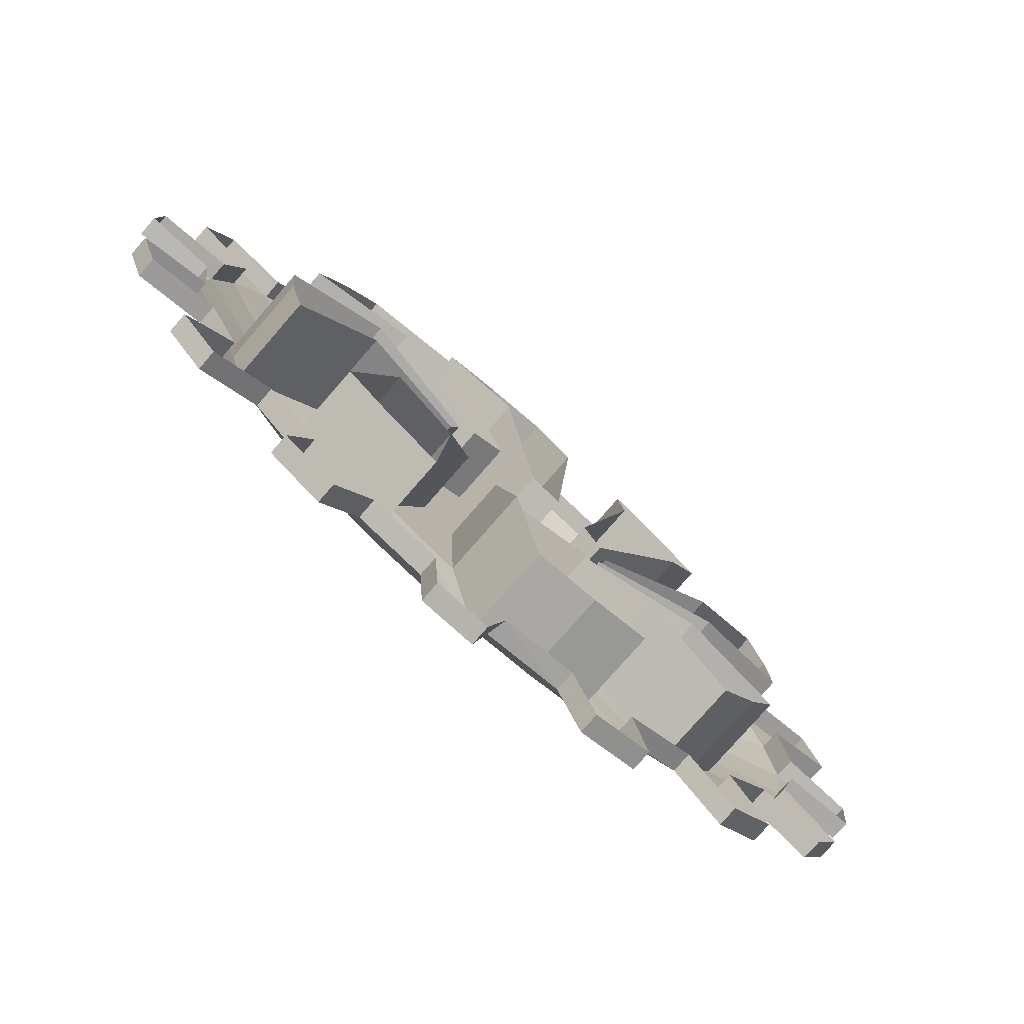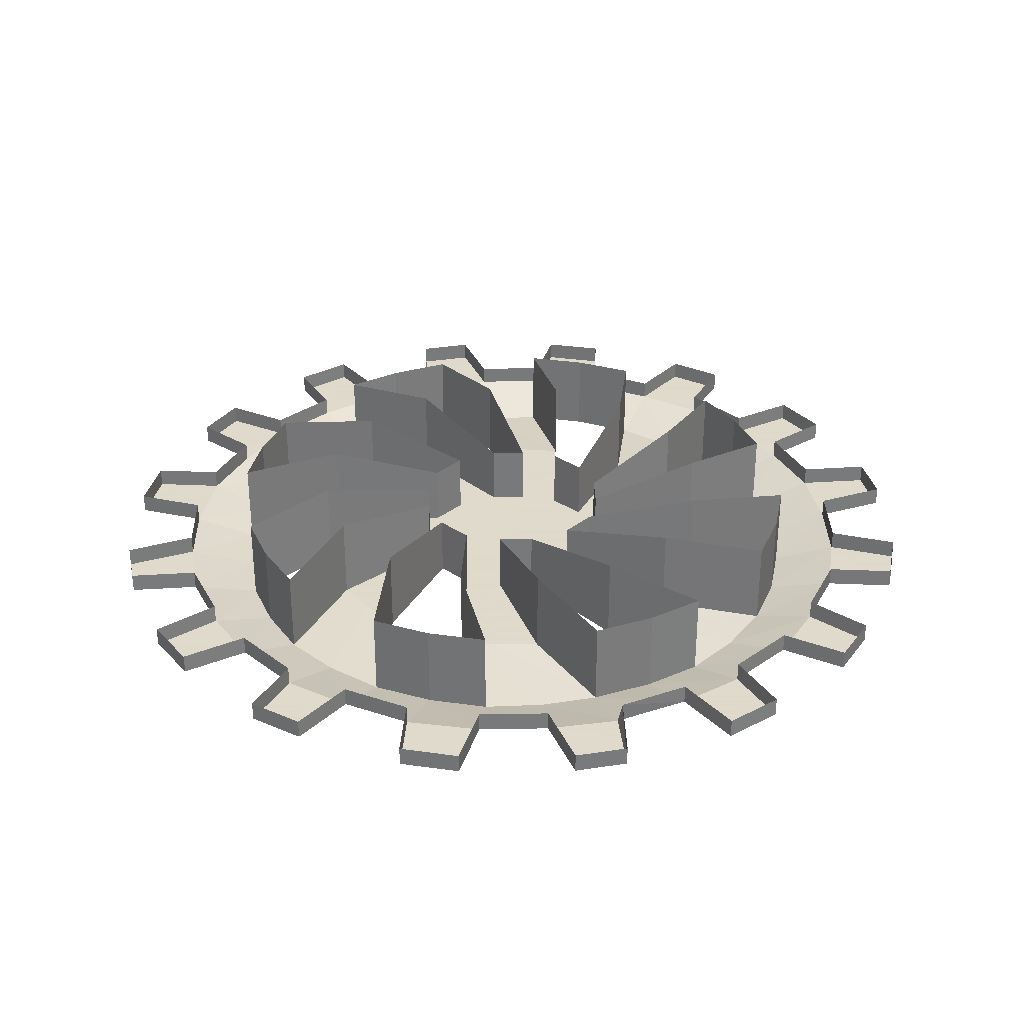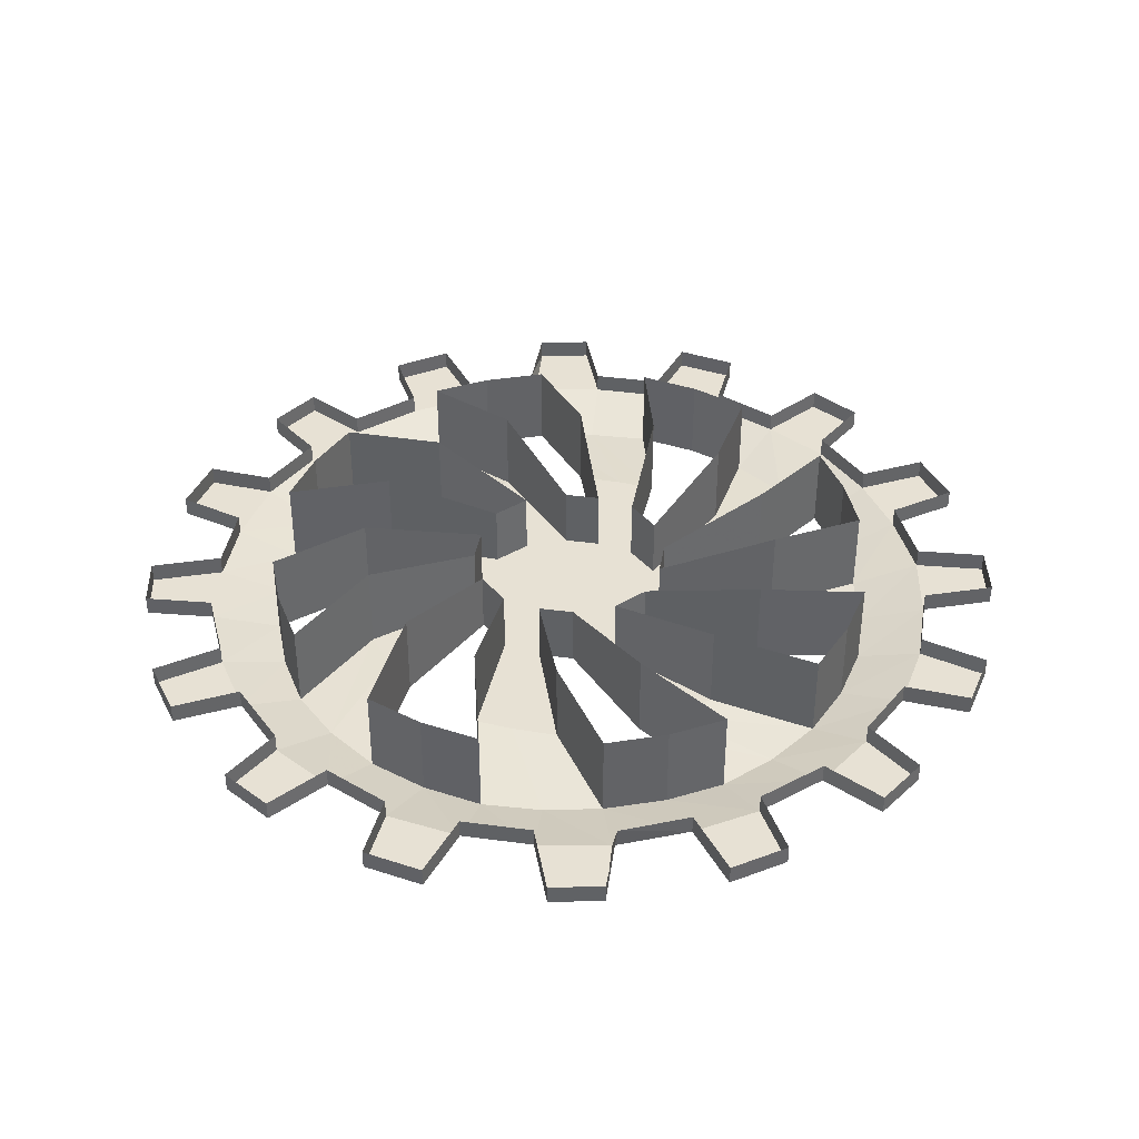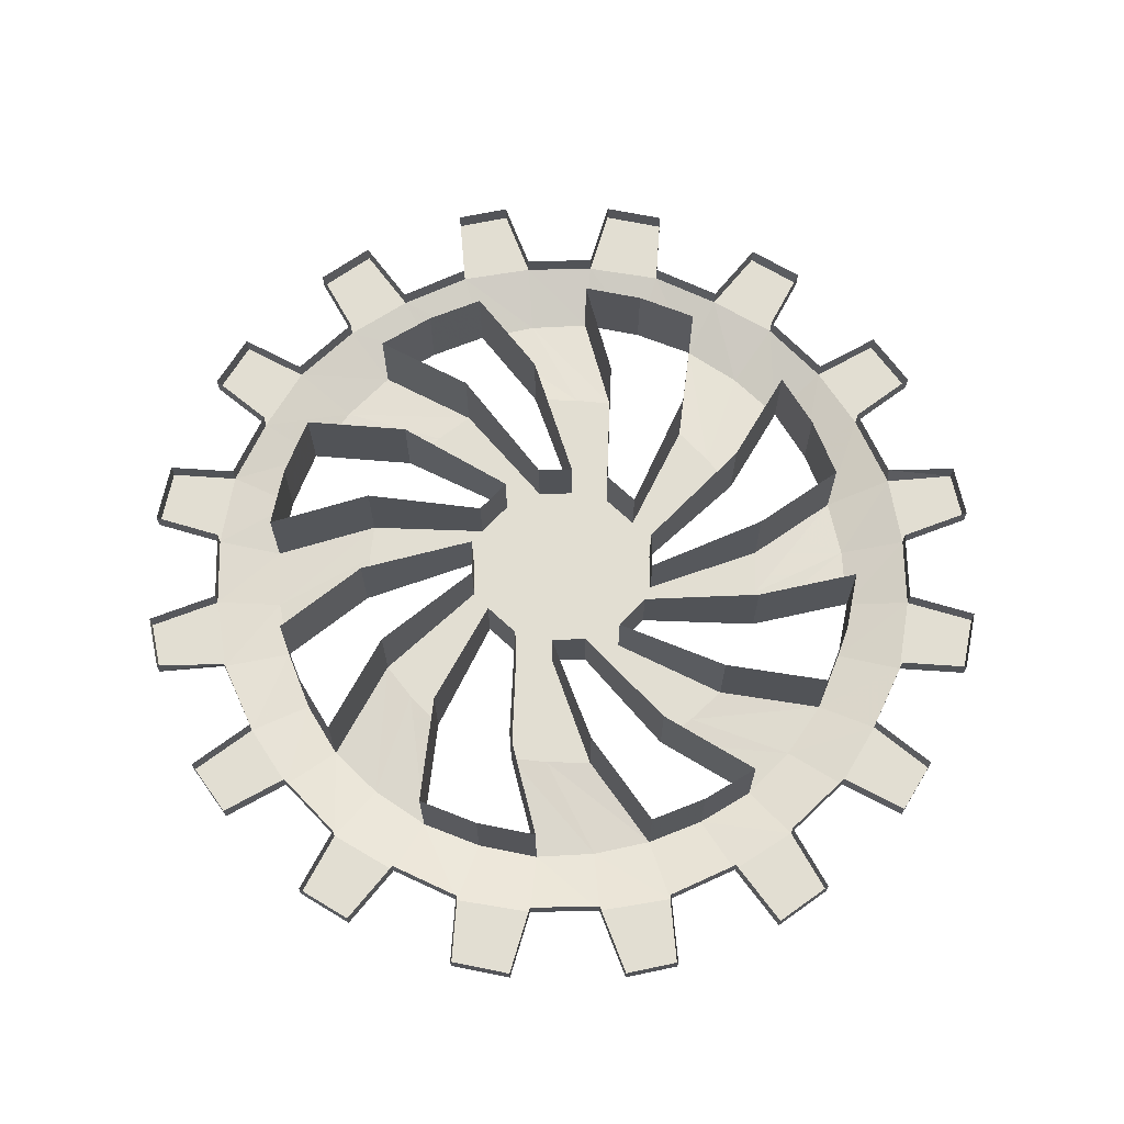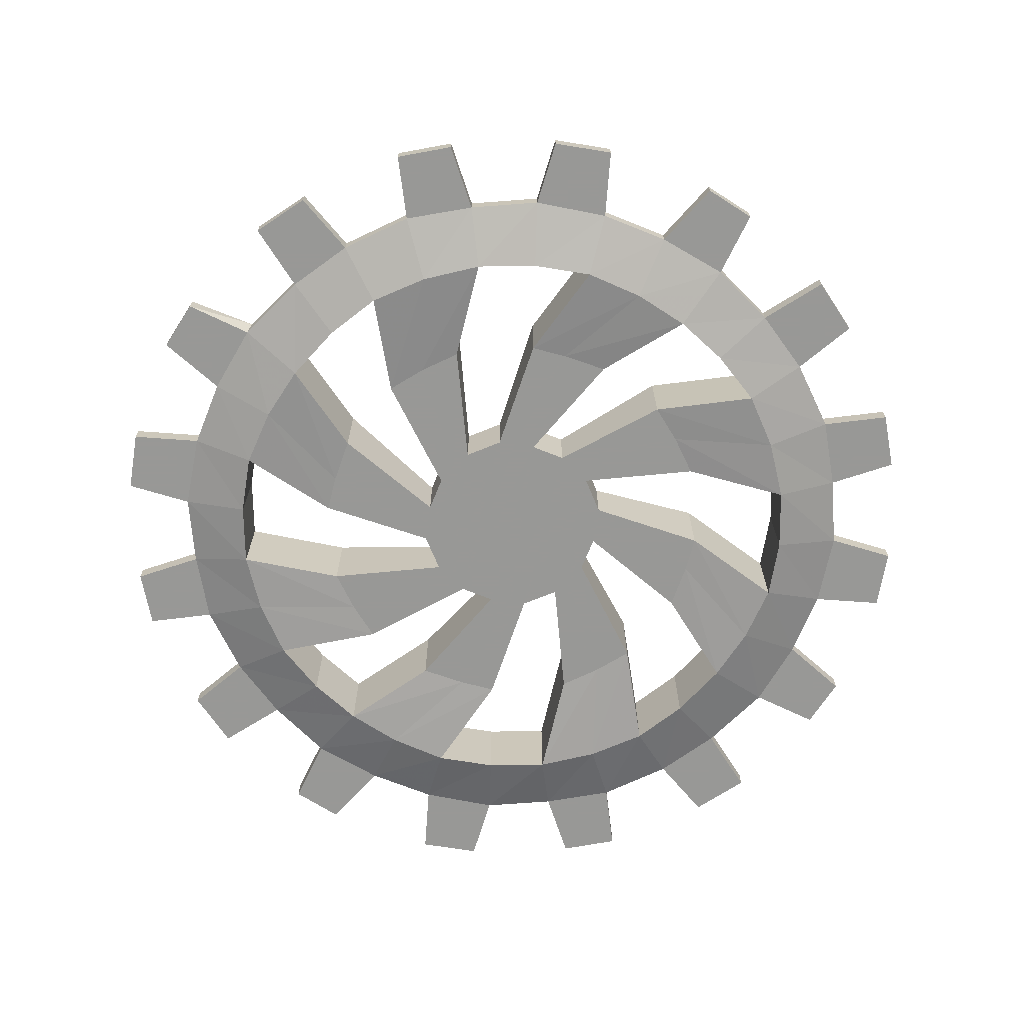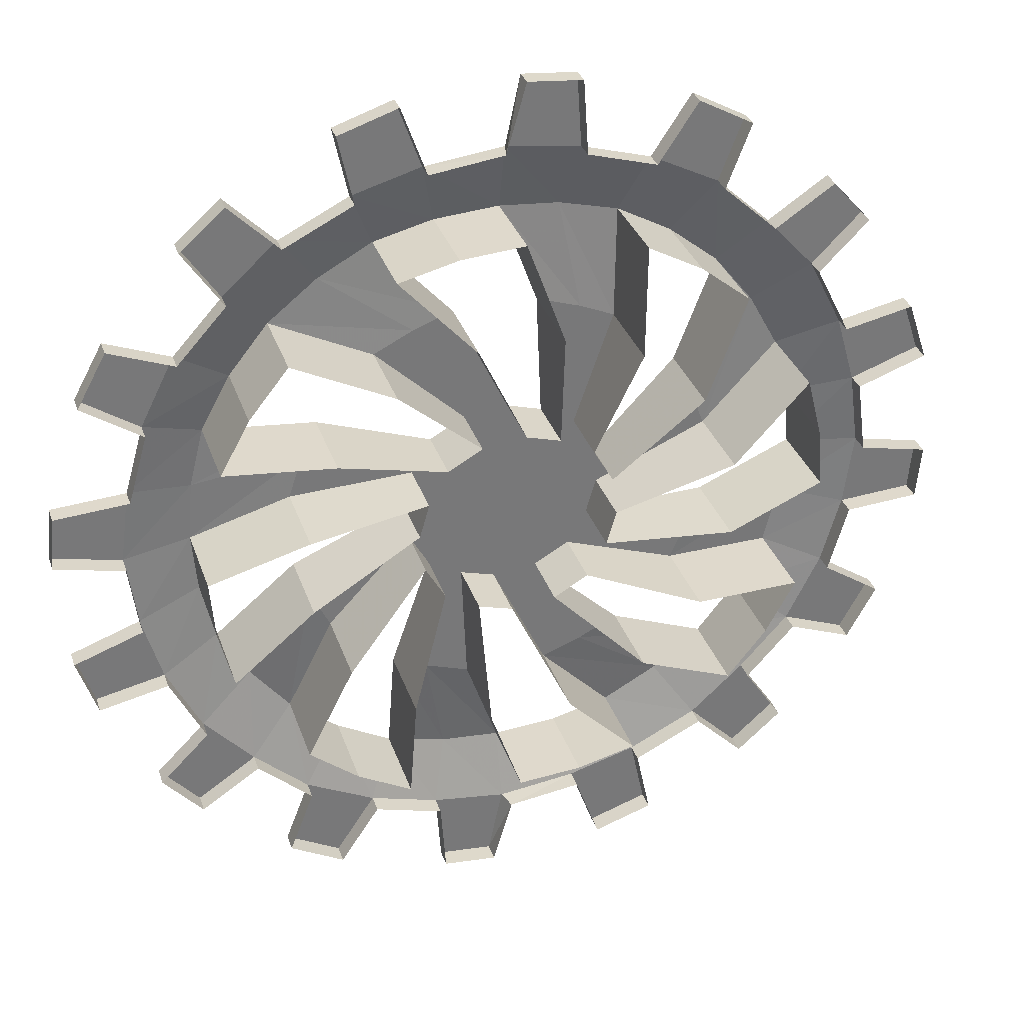
<metadata>
{"format":"obj","ext":"obj","renderer":"f3d","projection":"perspective","resolution":1024,"background":"white","views":[{"elev":-77.5,"azim":139.0,"up":"+Z"},{"elev":32.4,"azim":-17.4,"up":"+Y"},{"elev":39.6,"azim":173.5,"up":"+Y"},{"elev":68.0,"azim":-107.1,"up":"+Y"},{"elev":-68.5,"azim":-127.9,"up":"+Y"},{"elev":32.6,"azim":162.7,"up":"+Z"}]}
</metadata>
<code>
o if/71/0/active
v 36 97 -207
v 34 97 -200
v 34 84 -200
v 36 84 -207
v 59 102 -217
v 59 84 -217
v 75 100 -232
v 75 82 -232
v 78 100 -220
v 78 82 -220
v 79 100 -208
v 79 82 -208
v 59 102 -201
v 59 84 -201
v 32 84 -196
v -3 84 -216
v -1 84 -220
v 1 84 -223
v 36 84 -211
v 56 84 -225
v 69 82 -243
v 80 86 -251
v 87 86 -237
v 91 86 -223
v 93 86 -208
v 78 82 -196
v 56 84 -192
v 30 84 -193
v -5 84 -209
v -5 97 -209
v -3 97 -216
v -28 84 -215
v -25 84 -224
v -22 84 -231
v -22 102 -231
v 1 97 -223
v 8 84 -227
v 35 84 -215
v 52 84 -233
v 61 82 -253
v 70 86 -262
v 90 86 -261
v 90 90 -261
v 80 90 -251
v 87 90 -237
v 101 86 -240
v 105 86 -228
v 105 90 -228
v 91 90 -223
v 93 90 -208
v 107 86 -205
v 106 86 -194
v 91 86 -193
v 75 82 -184
v 53 84 -185
v 53 102 -185
v 30 97 -193
v 23 84 -189
v -4 84 -201
v -5 84 -205
v -25 84 -191
v -28 84 -199
v -28 102 -199
v 23 97 -189
v 41 84 -172
v 19 84 -188
v 0 84 -194
v 0 97 -194
v -4 97 -201
v -21 84 -183
v -30 82 -163
v -38 82 -173
v -44 82 -184
v -44 100 -184
v 14 97 -188
v 7 97 -190
v 7 84 -190
v 14 84 -188
v 25 102 -165
v 25 84 -165
v 40 100 -149
v 40 82 -149
v 28 100 -146
v 28 82 -146
v 15 100 -145
v 15 82 -145
v 8 102 -165
v 8 84 -165
v 3 84 -192
v 33 84 -168
v 51 82 -155
v 59 86 -144
v 45 86 -137
v 31 86 -133
v 15 86 -131
v 3 82 -146
v -1 84 -168
v -8 84 -171
v -8 102 -171
v 8 97 -227
v -10 84 -244
v 12 84 -228
v 31 84 -222
v 31 97 -222
v 35 97 -215
v 52 102 -233
v 61 100 -253
v 51 82 -261
v 59 86 -272
v 70 90 -262
v 82 86 -270
v 82 90 -270
v 17 97 -228
v 24 97 -226
v 24 84 -226
v 17 84 -228
v 6 102 -251
v 6 84 -251
v -9 100 -267
v -9 82 -267
v 3 100 -270
v 3 82 -270
v 16 100 -271
v 16 82 -271
v 23 102 -251
v 23 84 -251
v 28 84 -224
v -2 84 -248
v -20 82 -261
v -28 86 -272
v -14 86 -279
v 0 86 -283
v 16 86 -285
v 28 82 -270
v 32 84 -248
v 39 84 -245
v 39 102 -245
v 61 100 -163
v 69 100 -173
v 69 82 -173
v 61 82 -163
v 41 102 -172
v 75 100 -184
v 87 86 -179
v 80 86 -165
v 70 86 -154
v 51 100 -261
v 40 82 -267
v 45 86 -279
v 64 86 -285
v 64 90 -285
v 59 90 -272
v 40 100 -267
v 31 86 -283
v 45 90 -279
v 53 86 -291
v 53 90 -291
v -30 100 -253
v -38 100 -243
v -38 82 -243
v -30 82 -253
v -10 102 -244
v -44 100 -232
v -44 82 -232
v -56 86 -237
v -49 86 -251
v -39 86 -262
v -48 100 -208
v -47 100 -196
v -47 82 -196
v -48 82 -208
v -28 102 -215
v -56 86 -179
v -60 86 -193
v -62 86 -208
v -47 82 -220
v -30 100 -163
v -20 100 -155
v -20 82 -155
v -21 102 -183
v -9 100 -149
v -9 82 -149
v -14 86 -137
v -28 86 -144
v -39 86 -154
v -49 86 -165
v -56 90 -179
v -70 86 -176
v -74 86 -188
v -74 90 -188
v -60 90 -193
v -62 90 -208
v -76 86 -211
v -75 86 -222
v -60 86 -223
v 0 86 -133
v -14 90 -137
v -22 86 -125
v -33 86 -131
v -33 90 -131
v -28 90 -144
v -39 90 -154
v -51 86 -146
v -59 86 -155
v -59 90 -155
v -49 90 -165
v 78 90 -142
v 78 86 -142
v 70 90 -154
v 80 90 -165
v 93 90 -160
v 93 86 -160
v 99 86 -171
v 99 90 -171
v 87 90 -179
v 91 90 -193
v 106 90 -194
v 107 90 -205
v 69 86 -134
v 69 90 -134
v 59 90 -144
v 45 90 -137
v 48 86 -123
v 36 86 -119
v 36 90 -119
v 31 90 -133
v 16 90 -131
v 12 86 -117
v 1 86 -118
v 48 90 -123
v 12 90 -117
v 1 90 -118
v 0 90 -133
v -22 90 -125
v -51 90 -146
v -70 90 -176
v -76 90 -211
v -75 90 -222
v -60 90 -223
v -56 90 -237
v -68 90 -245
v -68 86 -245
v -62 86 -256
v -62 90 -256
v -49 90 -251
v -39 90 -262
v -47 86 -274
v -38 86 -282
v -47 90 -274
v -38 90 -282
v -28 90 -272
v -14 90 -279
v -17 86 -293
v -5 86 -297
v -5 90 -297
v 0 90 -283
v 15 90 -285
v 19 86 -299
v 30 86 -298
v -17 90 -293
v 19 90 -299
v 30 90 -298
v 31 90 -283
v 101 90 -240
f 1 2 3
f 1 3 4
f 1 4 5
f 5 4 6
f 5 6 7
f 7 6 8
f 7 8 9
f 9 8 10
f 9 10 11
f 11 10 12
f 11 12 13
f 13 12 14
f 13 14 2
f 2 14 3
f 3 14 15
f 3 15 16
f 3 16 4
f 4 16 17
f 4 17 18
f 4 18 19
f 4 19 20
f 4 20 6
f 6 20 21
f 6 21 8
f 8 21 22
f 8 22 23
f 8 23 10
f 10 23 24
f 10 24 12
f 12 24 25
f 12 25 26
f 12 26 27
f 12 27 14
f 14 27 15
f 15 27 28
f 15 28 29
f 15 29 16
f 16 29 30
f 16 30 31
f 16 31 32
f 16 32 17
f 17 32 33
f 17 33 18
f 18 33 34
f 18 34 35
f 18 35 36
f 18 36 37
f 18 37 19
f 19 37 38
f 19 38 39
f 19 39 20
f 20 39 40
f 20 40 21
f 21 40 41
f 21 41 22
f 22 41 42
f 22 42 43
f 22 43 44
f 22 44 45
f 22 45 23
f 23 45 46
f 23 46 47
f 23 47 24
f 24 47 48
f 24 48 49
f 24 49 50
f 24 50 25
f 25 50 51
f 25 51 52
f 25 52 53
f 25 53 26
f 26 53 54
f 26 54 55
f 26 55 27
f 27 55 28
f 28 55 56
f 28 56 57
f 28 57 58
f 28 58 59
f 28 59 60
f 28 60 29
f 29 60 61
f 29 61 62
f 29 62 63
f 29 63 30
f 57 64 58
f 58 64 65
f 58 65 66
f 58 66 59
f 59 66 67
f 59 67 68
f 59 68 69
f 59 69 70
f 59 70 60
f 60 70 61
f 61 70 71
f 61 71 72
f 61 72 62
f 62 72 73
f 62 73 74
f 62 74 63
f 75 76 77
f 75 77 78
f 75 78 79
f 79 78 80
f 79 80 81
f 81 80 82
f 81 82 83
f 83 82 84
f 83 84 85
f 85 84 86
f 85 86 87
f 87 86 88
f 87 88 76
f 76 88 77
f 77 88 89
f 77 89 78
f 78 89 67
f 78 67 66
f 78 66 90
f 78 90 80
f 80 90 91
f 80 91 82
f 82 91 92
f 82 92 93
f 82 93 84
f 84 93 94
f 84 94 86
f 86 94 95
f 86 95 96
f 86 96 97
f 86 97 88
f 88 97 89
f 89 97 67
f 67 97 98
f 67 98 99
f 67 99 68
f 36 100 37
f 37 100 101
f 37 101 102
f 37 102 103
f 37 103 38
f 38 103 104
f 38 104 105
f 38 105 39
f 39 105 106
f 39 106 40
f 40 106 107
f 40 107 108
f 40 108 109
f 40 109 41
f 41 109 110
f 41 110 111
f 41 111 42
f 42 111 43
f 43 111 112
f 112 111 110
f 113 114 115
f 113 115 116
f 113 116 117
f 117 116 118
f 117 118 119
f 119 118 120
f 119 120 121
f 121 120 122
f 121 122 123
f 123 122 124
f 123 124 125
f 125 124 126
f 125 126 114
f 114 126 115
f 115 126 127
f 115 127 116
f 116 127 103
f 116 103 102
f 116 102 128
f 116 128 118
f 118 128 129
f 118 129 120
f 120 129 130
f 120 130 131
f 120 131 122
f 122 131 132
f 122 132 124
f 124 132 133
f 124 133 134
f 124 134 135
f 124 135 126
f 126 135 127
f 127 135 103
f 103 135 136
f 103 136 137
f 103 137 104
f 138 139 140
f 138 140 141
f 138 141 142
f 142 141 65
f 142 65 64
f 139 143 54
f 139 54 140
f 140 54 144
f 140 144 145
f 140 145 141
f 141 145 146
f 141 146 91
f 141 91 90
f 141 90 65
f 65 90 66
f 107 147 108
f 108 147 148
f 108 148 149
f 108 149 109
f 109 149 150
f 109 150 151
f 109 151 152
f 109 152 110
f 147 153 148
f 148 153 136
f 148 136 134
f 148 134 154
f 148 154 149
f 149 154 155
f 149 155 156
f 149 156 150
f 150 156 151
f 151 156 157
f 157 156 155
f 158 159 160
f 158 160 161
f 158 161 162
f 162 161 101
f 162 101 100
f 159 163 164
f 159 164 160
f 160 164 165
f 160 165 166
f 160 166 161
f 161 166 167
f 161 167 129
f 161 129 128
f 161 128 101
f 101 128 102
f 168 169 170
f 168 170 171
f 168 171 172
f 172 171 32
f 172 32 31
f 169 74 73
f 169 73 170
f 170 73 173
f 170 173 174
f 170 174 171
f 171 174 175
f 171 175 176
f 171 176 33
f 171 33 32
f 177 178 179
f 177 179 71
f 177 71 180
f 180 71 70
f 180 70 69
f 178 181 182
f 178 182 179
f 179 182 183
f 179 183 184
f 179 184 71
f 71 184 185
f 71 185 72
f 72 185 186
f 72 186 73
f 73 186 173
f 173 186 187
f 173 187 188
f 173 188 189
f 173 189 174
f 174 189 190
f 174 190 191
f 174 191 192
f 174 192 175
f 175 192 193
f 175 193 194
f 175 194 195
f 175 195 176
f 176 195 164
f 176 164 34
f 176 34 33
f 181 99 98
f 181 98 182
f 182 98 96
f 182 96 196
f 182 196 183
f 183 196 197
f 183 197 198
f 183 198 199
f 183 199 184
f 184 199 200
f 184 200 201
f 184 201 202
f 184 202 185
f 185 202 203
f 185 203 204
f 185 204 186
f 186 204 205
f 186 205 206
f 186 206 187
f 163 35 34
f 163 34 164
f 153 137 136
f 143 56 55
f 143 55 54
f 207 208 209
f 209 208 146
f 209 146 145
f 209 145 210
f 210 145 211
f 211 145 212
f 211 212 213
f 211 213 214
f 214 213 215
f 215 213 144
f 215 144 53
f 215 53 216
f 216 53 217
f 217 53 52
f 217 52 51
f 217 51 218
f 218 51 50
f 146 208 219
f 146 219 92
f 146 92 91
f 92 219 220
f 92 220 221
f 92 221 222
f 92 222 93
f 93 222 223
f 93 223 224
f 93 224 94
f 94 224 225
f 94 225 226
f 94 226 227
f 94 227 95
f 95 227 228
f 95 228 229
f 95 229 196
f 95 196 96
f 222 230 223
f 223 230 225
f 223 225 224
f 227 231 228
f 228 231 232
f 228 232 229
f 229 232 196
f 196 232 233
f 196 233 197
f 197 234 198
f 198 234 200
f 198 200 199
f 202 235 203
f 203 235 205
f 203 205 204
f 187 236 188
f 188 236 190
f 188 190 189
f 192 237 193
f 193 237 238
f 193 238 194
f 194 238 195
f 195 238 239
f 195 239 240
f 195 240 165
f 195 165 164
f 240 241 242
f 240 242 165
f 165 242 243
f 165 243 166
f 166 243 244
f 166 244 245
f 166 245 246
f 166 246 167
f 167 246 247
f 167 247 248
f 167 248 130
f 167 130 129
f 246 249 247
f 247 249 250
f 247 250 248
f 248 250 130
f 130 250 251
f 130 251 252
f 130 252 131
f 131 252 253
f 131 253 254
f 131 254 132
f 132 254 255
f 132 255 256
f 132 256 257
f 132 257 133
f 133 257 258
f 133 258 259
f 133 259 154
f 133 154 134
f 252 260 253
f 253 260 255
f 253 255 254
f 257 261 258
f 258 261 262
f 258 262 259
f 259 262 154
f 154 262 263
f 154 263 155
f 45 264 46
f 46 264 48
f 46 48 47
f 144 213 212
f 144 212 145
f 53 144 54
f 98 97 96
f 136 135 134
f 242 241 244
f 242 244 243
f 219 208 220
f 220 208 207

</code>
